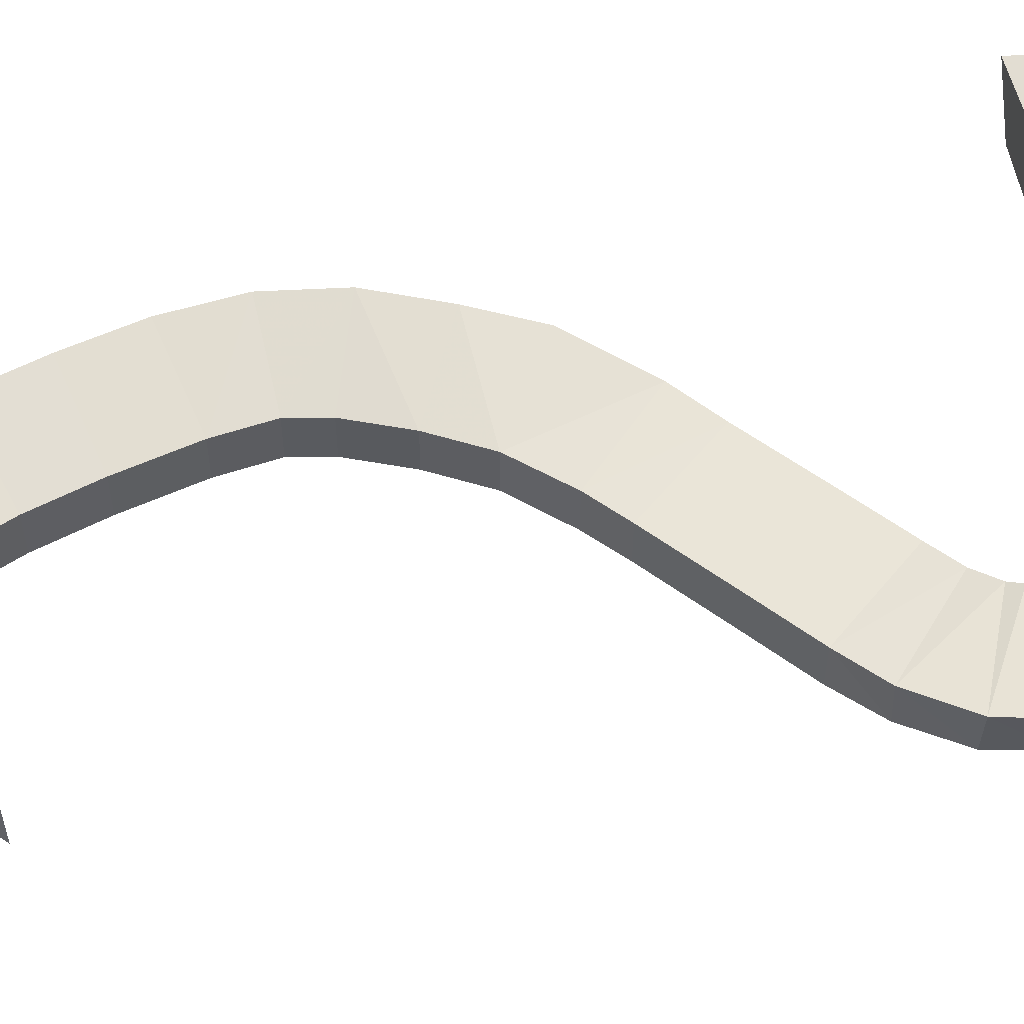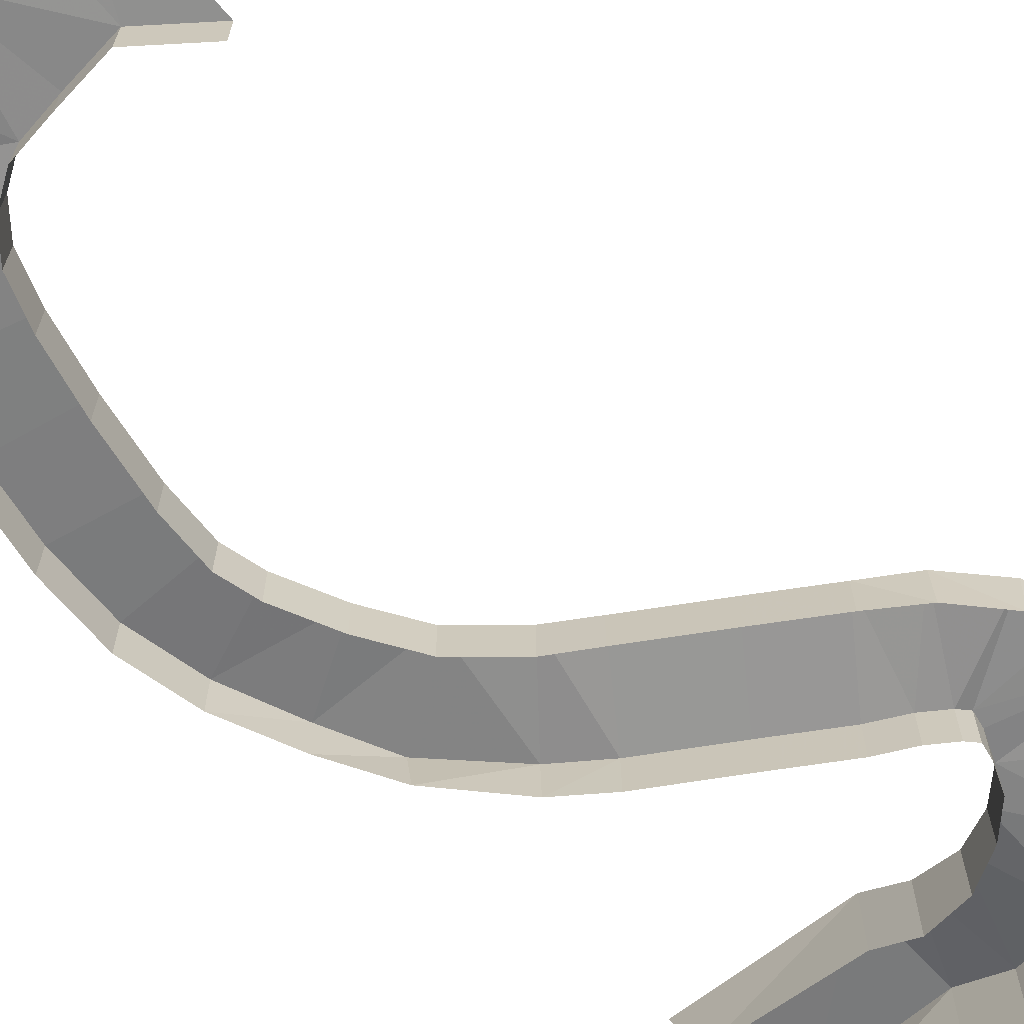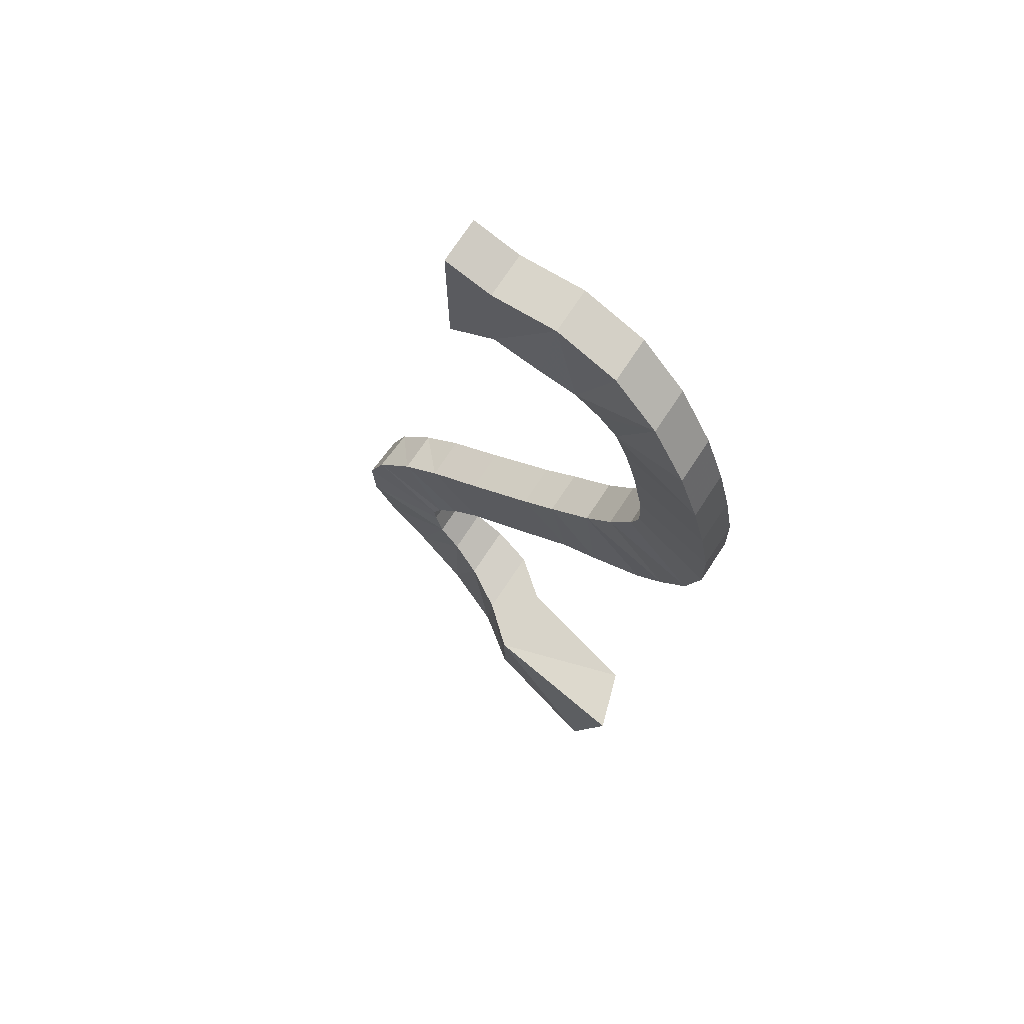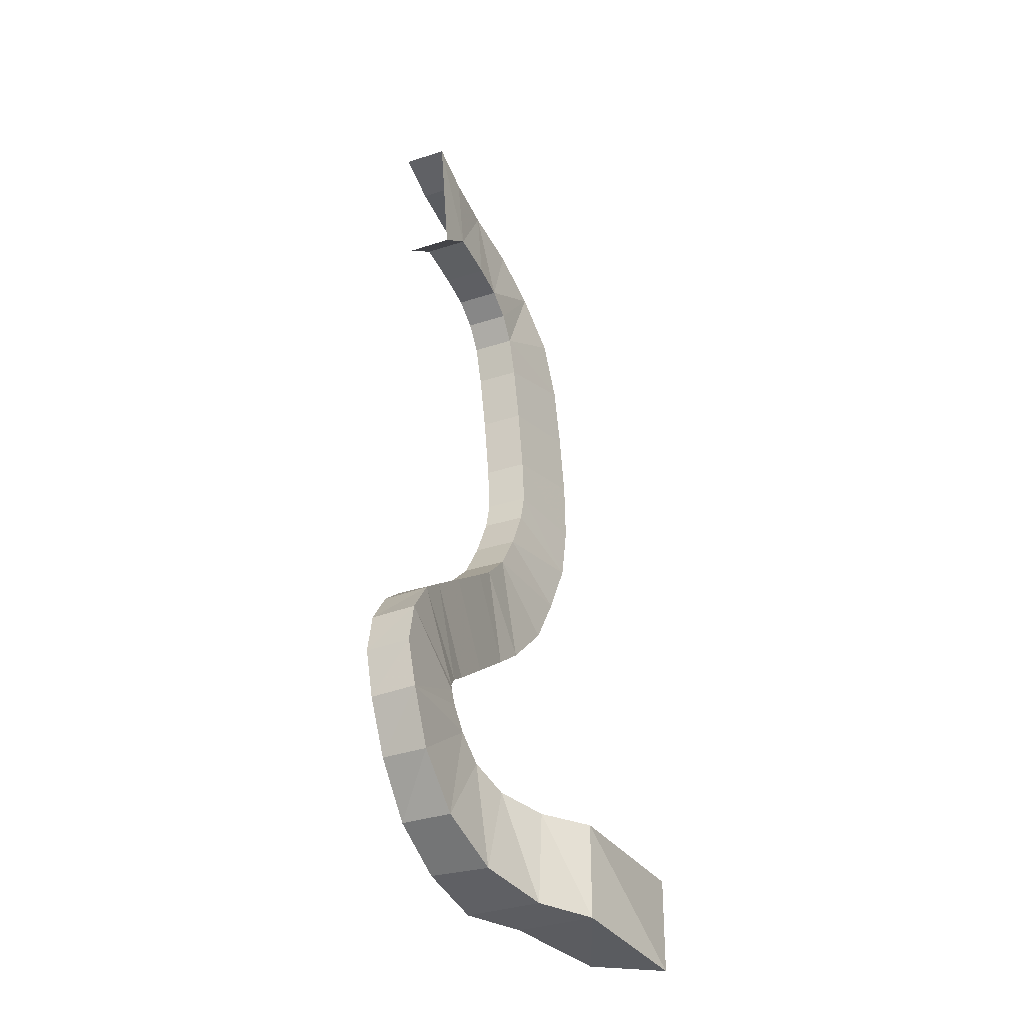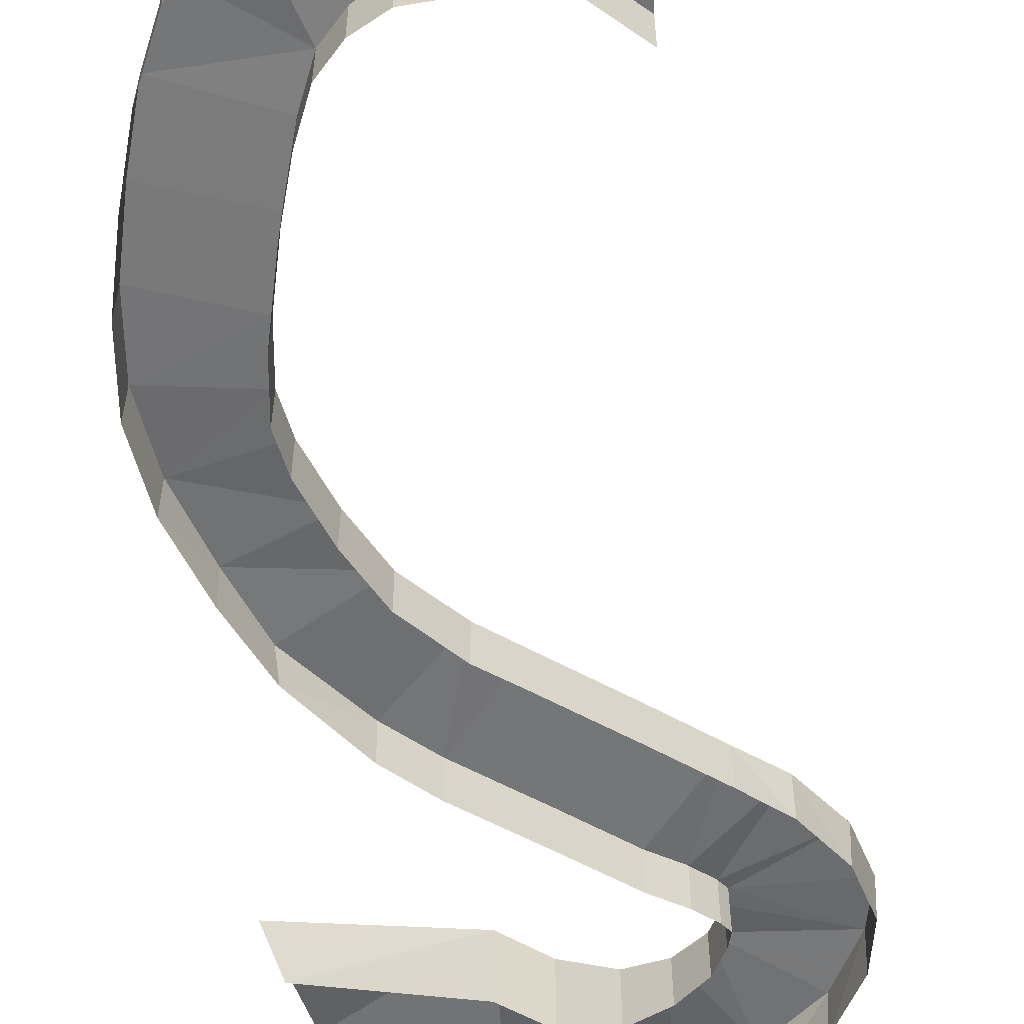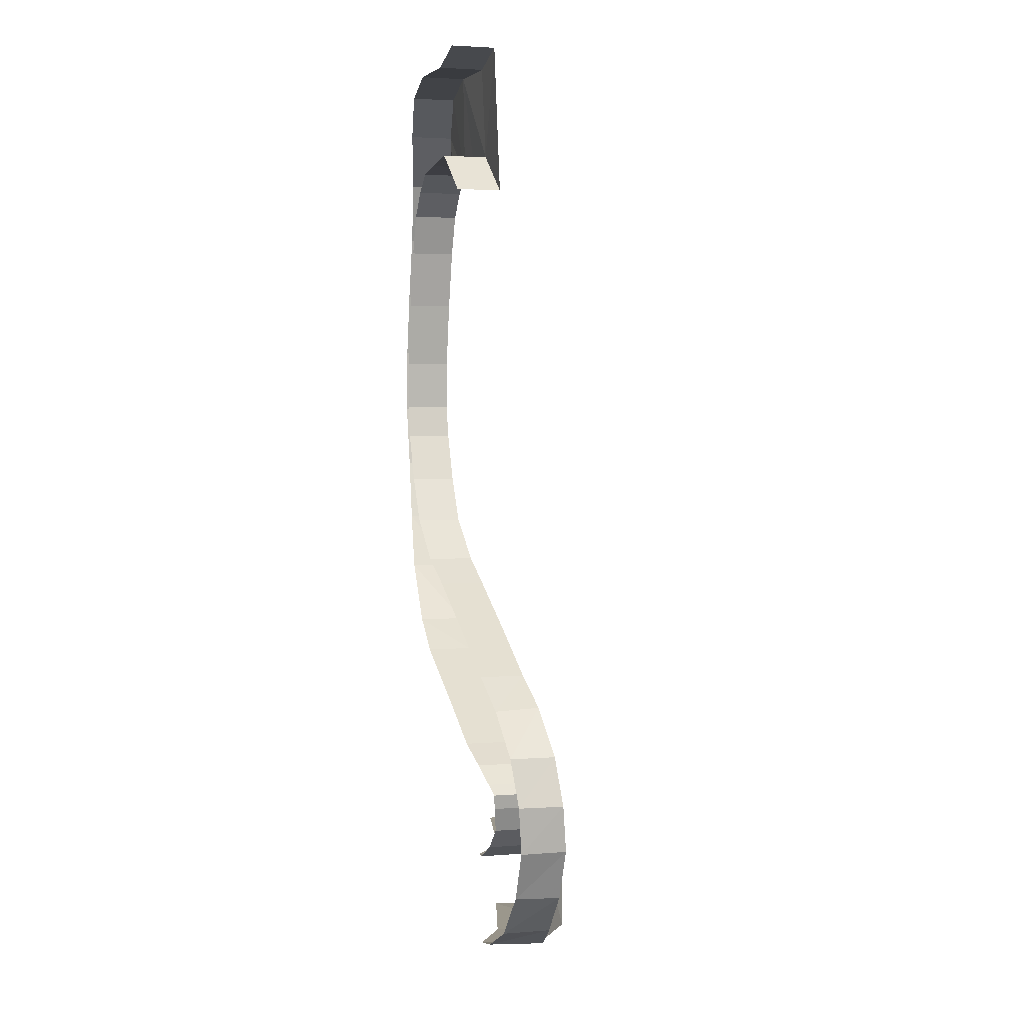
<metadata>
{"format":"obj","ext":"obj","renderer":"f3d","projection":"perspective","resolution":1024,"background":"white","views":[{"elev":57.7,"azim":75.0,"up":"+Y"},{"elev":-67.6,"azim":42.4,"up":"+Y"},{"elev":75.1,"azim":-146.3,"up":"+Z"},{"elev":-35.2,"azim":113.4,"up":"+Z"},{"elev":-58.5,"azim":3.3,"up":"+Y"},{"elev":2.7,"azim":74.0,"up":"+Z"}]}
</metadata>
<code>
v -29.23 41.19 12.88
v -15.79 32.66 13.14
v -15.79 52.37 13.14
v -29.23 61.57 12.88
v -29.21 41.19 38.88
v -29.21 61.57 38.88
v -18.02 52.37 38.94
v -18.02 32.66 38.94
v 1.514 30.31 17.28
v 1.755 46.07 16.54
v -6.351 46.07 40.95
v -6.351 29.88 40.95
v 17.75 42.97 24.69
v 17.75 29.88 24.69
v 2.772 42.97 45.57
v 2.772 29.88 45.57
v 30.27 42 36.9
v 29.54 29.85 37.14
v 9.376 42 51.66
v 9.376 29.88 51.66
v 36.3 29.53 50.82
v 36.92 41.78 51.01
v 12.28 40.94 58.44
v 12.28 28.82 58.44
v 37.85 28.4 63.6
v 38.61 40.49 63.6
v 13.14 40.49 62.4
v 13.14 28.37 62.4
v 33.56 27.25 76.11
v 34.26 39.43 76.19
v 11.3 39.43 65.16
v 11.3 27.32 65.16
v 24.31 25.77 87.6
v 24.35 37.87 88.14
v 6.332 37.87 69.77
v 6.332 25.75 69.77
v 14.13 24.31 95.73
v 14.13 36.43 95.73
v -1.208 36.43 74.73
v -1.208 24.31 74.73
v -0.6421 23.11 106.3
v -0.6421 35.23 106.3
v -15.98 35.23 85.29
v -15.98 23.11 85.29
v -18.47 21.41 119
v -18.47 33.53 119
v -33.8 33.53 97.99
v -33.8 21.41 97.99
v -27.53 20.14 125.6
v -39.08 19.55 136.5
v -39.08 31.67 136.5
v -27.53 32.49 125.6
v -58.51 22.43 121.5
v -44.12 21.52 106
v -44.37 33.75 106
v -60.01 34.55 121.5
v -46.71 19.66 148.7
v -46.71 31.78 148.7
v -67.3 23.7 136.3
v -67.66 35.81 136.3
v -55.12 32.06 170.8
v -52.86 31.97 161.8
v -52.86 19.85 161.8
v -55.12 19.94 170.8
v -74.97 36.94 152.8
v -78.65 36.94 170.1
v -78.65 24.83 170.1
v -74.97 24.83 152.8
v -54.33 31.9 183.8
v -54.33 19.78 183.8
v -77.99 36.94 188
v -77.99 24.83 188
v -51.22 31.9 201.5
v -51.22 19.78 201.5
v -74.87 36.94 205.6
v -74.87 24.83 205.6
v -47.54 31.9 217.1
v -47.54 19.78 217.1
v -70.79 36.94 223
v -70.79 24.83 223
v -43.8 31.95 227.8
v -43.8 19.83 227.8
v -64.59 35.97 239.4
v -64.59 23.85 239.4
v -38.42 31.99 234.3
v -38.42 19.87 234.3
v -53.96 33.19 253.1
v -53.96 21.08 253.1
v -31.24 31.8 238.8
v -31.24 19.68 238.8
v -40.76 30.7 262.5
v -40.76 18.59 262.5
v -20.89 31.87 239.9
v -20.89 19.75 239.9
v -23.2 29.21 265.7
v -23.2 17.09 265.7
v -7.021 31.54 241
v -7.021 19.42 241
v -5.588 18 265.3
v -5.588 30.12 265.3
v -66.72 49.15 38.84
v -72.52 66.35 39.82
v -59.66 49.15 12.84
v -63.98 69.03 10.03
v 6.013 19.97 230.2
v 6.013 32.09 230.2
v 7.446 30.12 269
v 7.446 18 269
f 1 2 3 4
f 5 6 7 8
f 2 9 10 3
f 8 7 11 12
f 13 10 9 14
f 11 15 16 12
f 17 13 14 18
f 15 19 20 16
f 18 21 22 17
f 20 19 23 24
f 21 25 26 22
f 24 23 27 28
f 25 29 30 26
f 28 27 31 32
f 29 33 34 30
f 32 31 35 36
f 33 37 38 34
f 36 35 39 40
f 37 41 42 38
f 40 39 43 44
f 41 45 46 42
f 44 43 47 48
f 49 50 51 52
f 53 54 55 56
f 45 49 52 46
f 47 55 54 48
f 50 57 58 51
f 59 53 56 60
f 61 62 63 64
f 65 66 67 68
f 57 63 62 58
f 68 59 60 65
f 69 61 64 70
f 66 71 72 67
f 73 69 70 74
f 71 75 76 72
f 77 73 74 78
f 75 79 80 76
f 81 77 78 82
f 80 79 83 84
f 85 81 82 86
f 84 83 87 88
f 89 85 86 90
f 88 87 91 92
f 93 89 90 94
f 92 91 95 96
f 97 93 94 98
f 99 96 95 100
f 101 102 6 5
f 103 1 4 104
f 105 106 97 98
f 107 108 99 100
f 4 3 7 6
f 3 10 11 7
f 15 11 10 13
f 13 17 19 15
f 22 23 19 17
f 22 26 27 23
f 30 31 27 26
f 34 35 31 30
f 38 39 35 34
f 42 43 39 38
f 46 47 43 42
f 51 56 55 52
f 52 55 47 46
f 51 58 60 56
f 61 66 65 62
f 58 62 65 60
f 69 71 66 61
f 75 71 69 73
f 73 77 79 75
f 81 83 79 77
f 87 83 81 85
f 89 91 87 85
f 89 93 95 91
f 97 100 95 93
f 104 4 6 102
f 97 106 107 100

</code>
